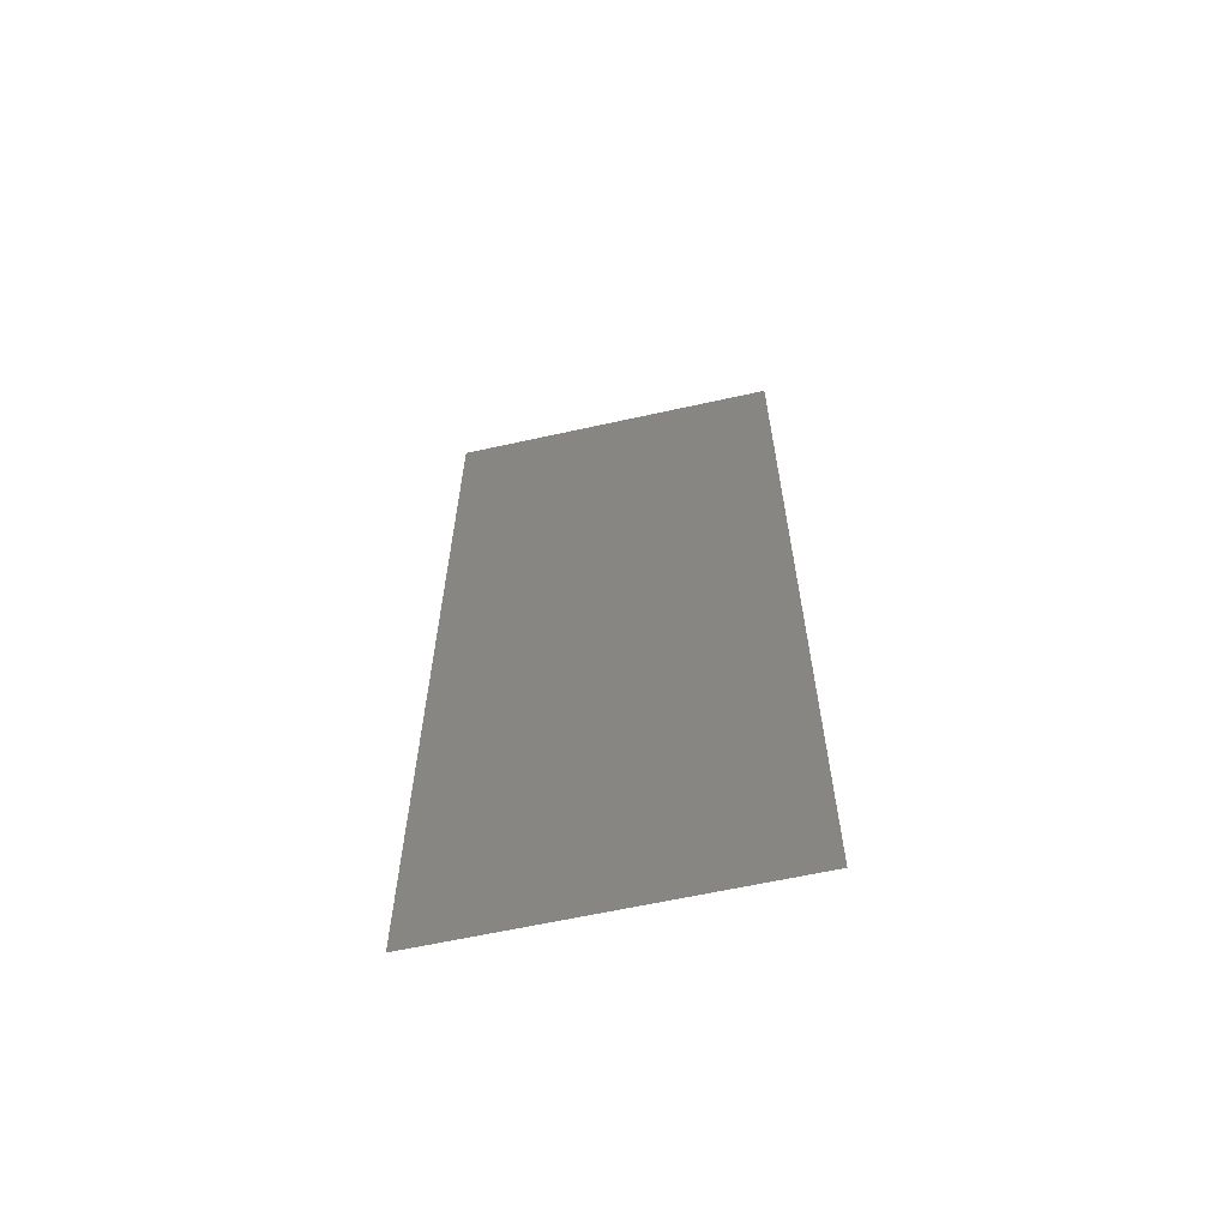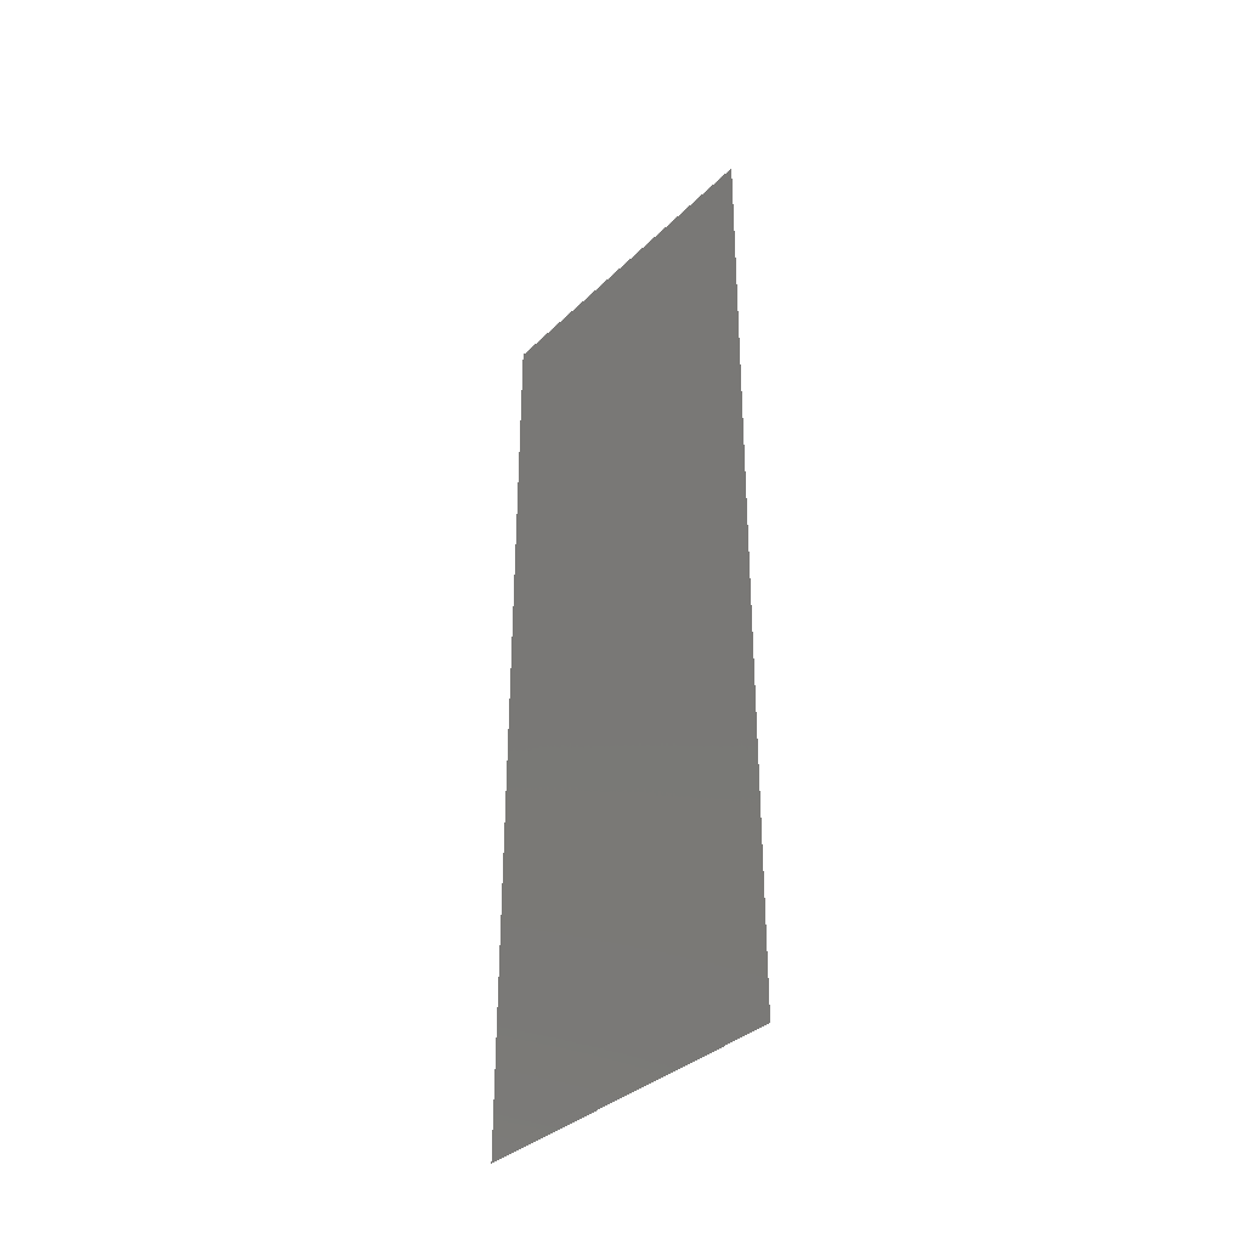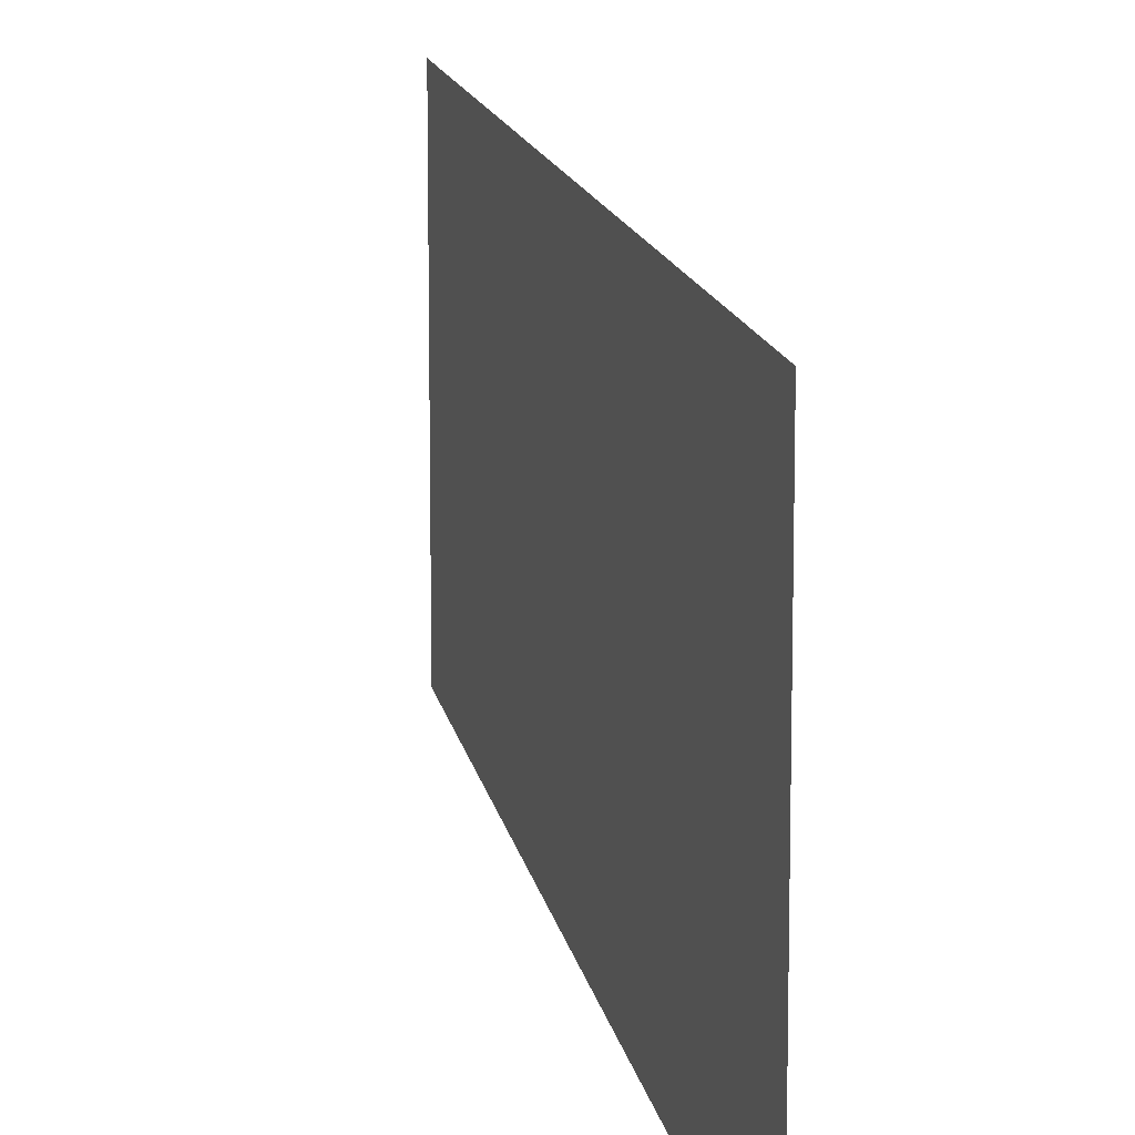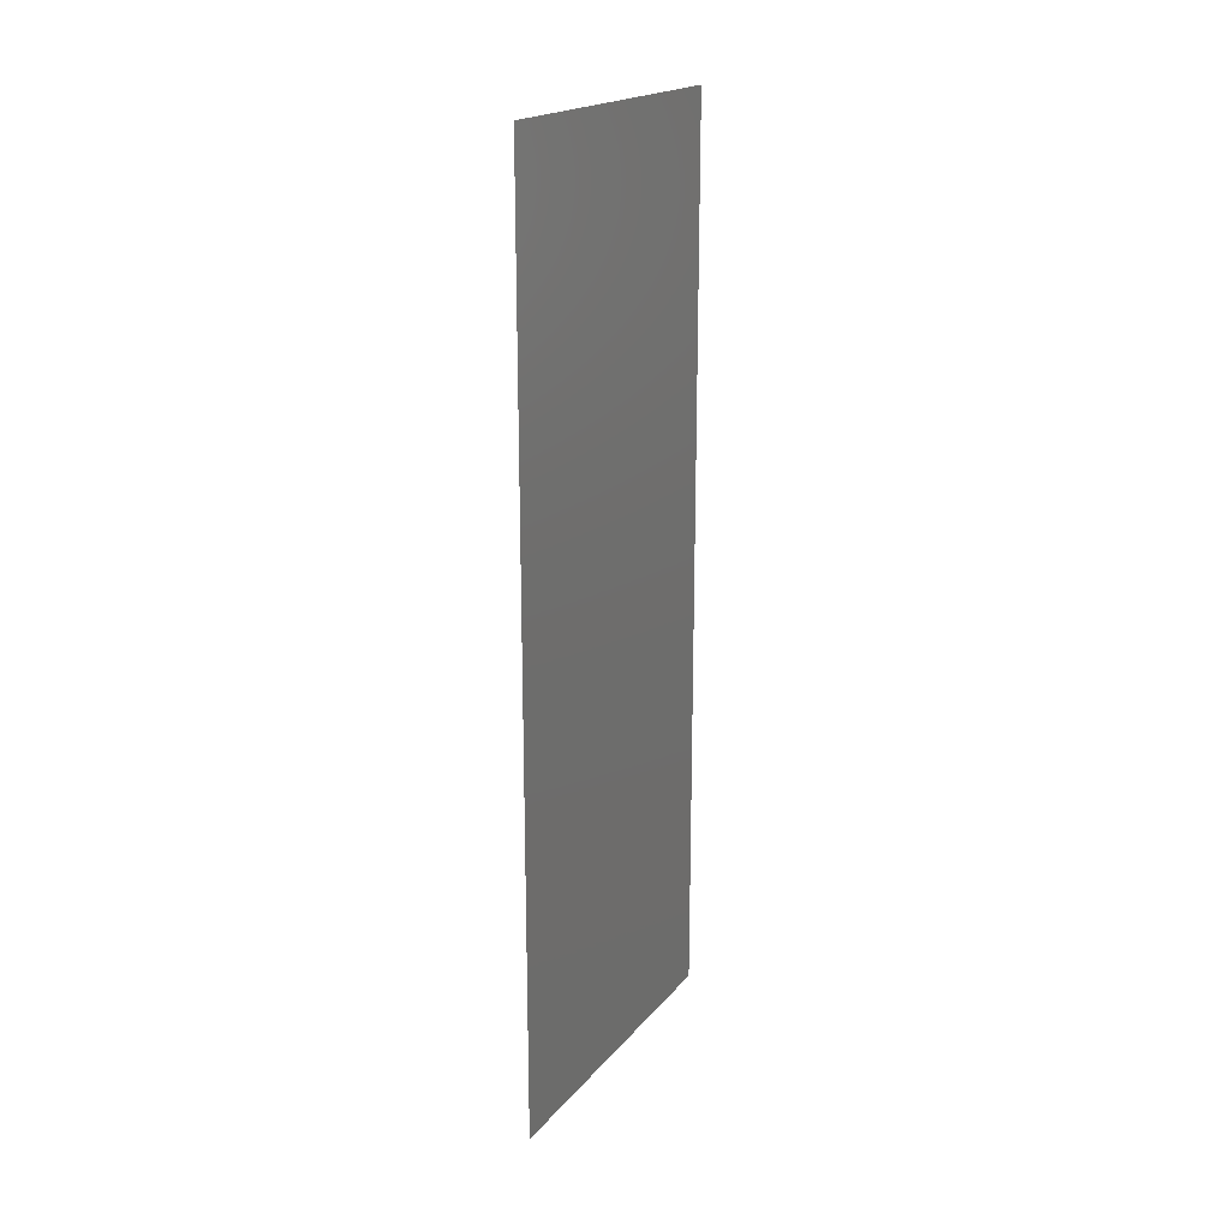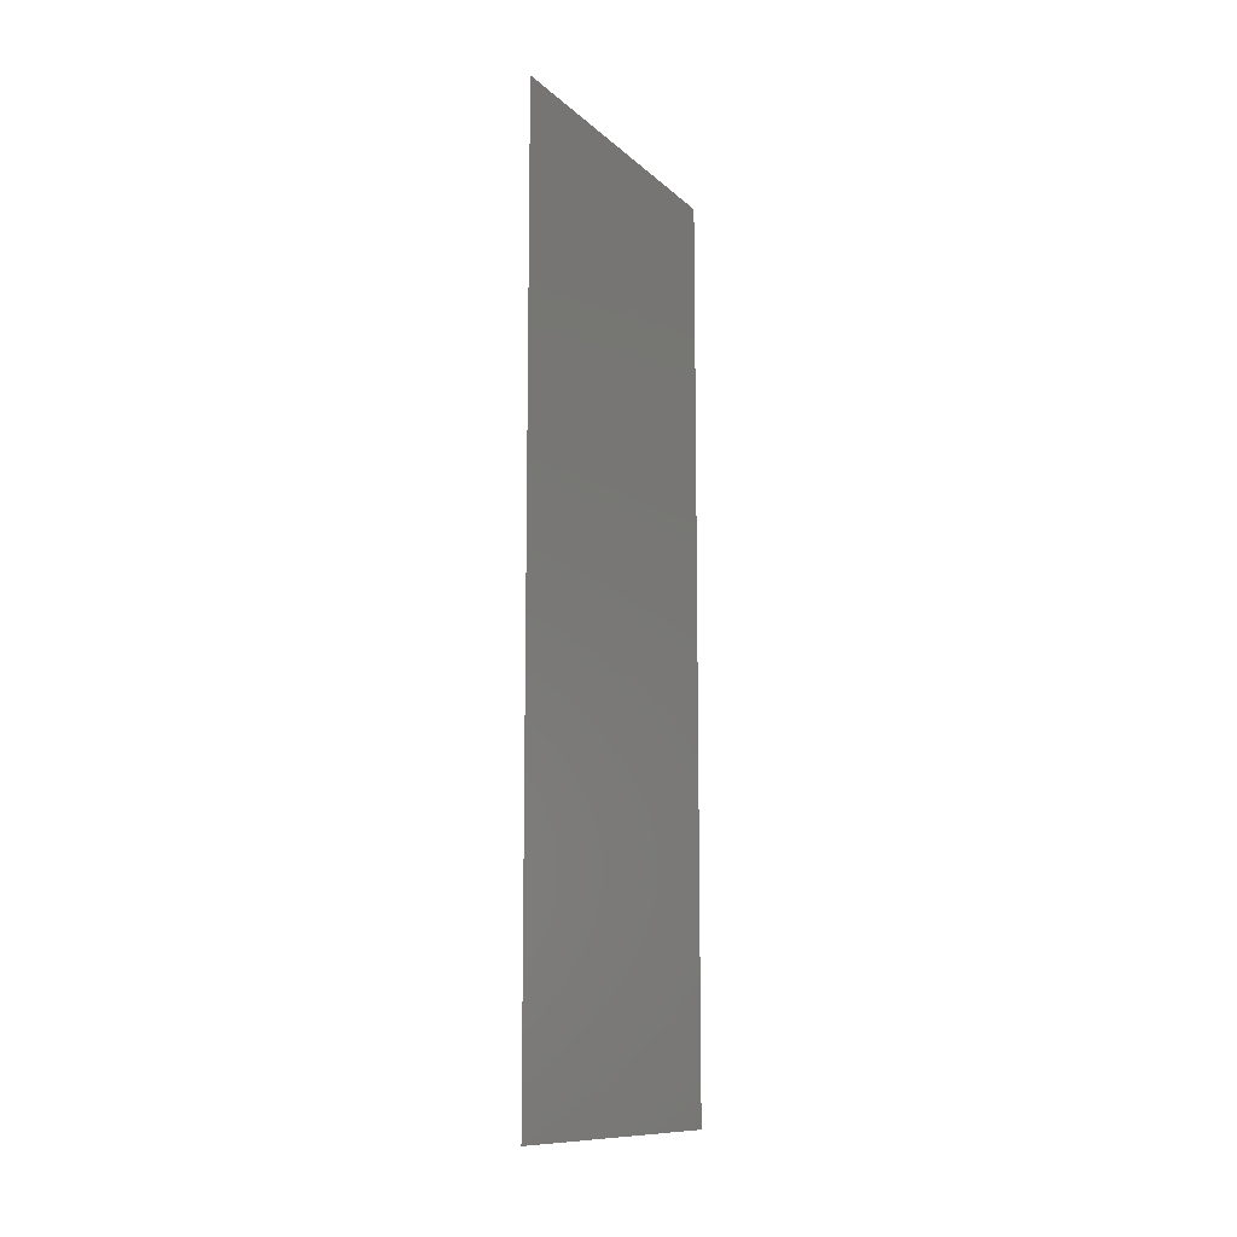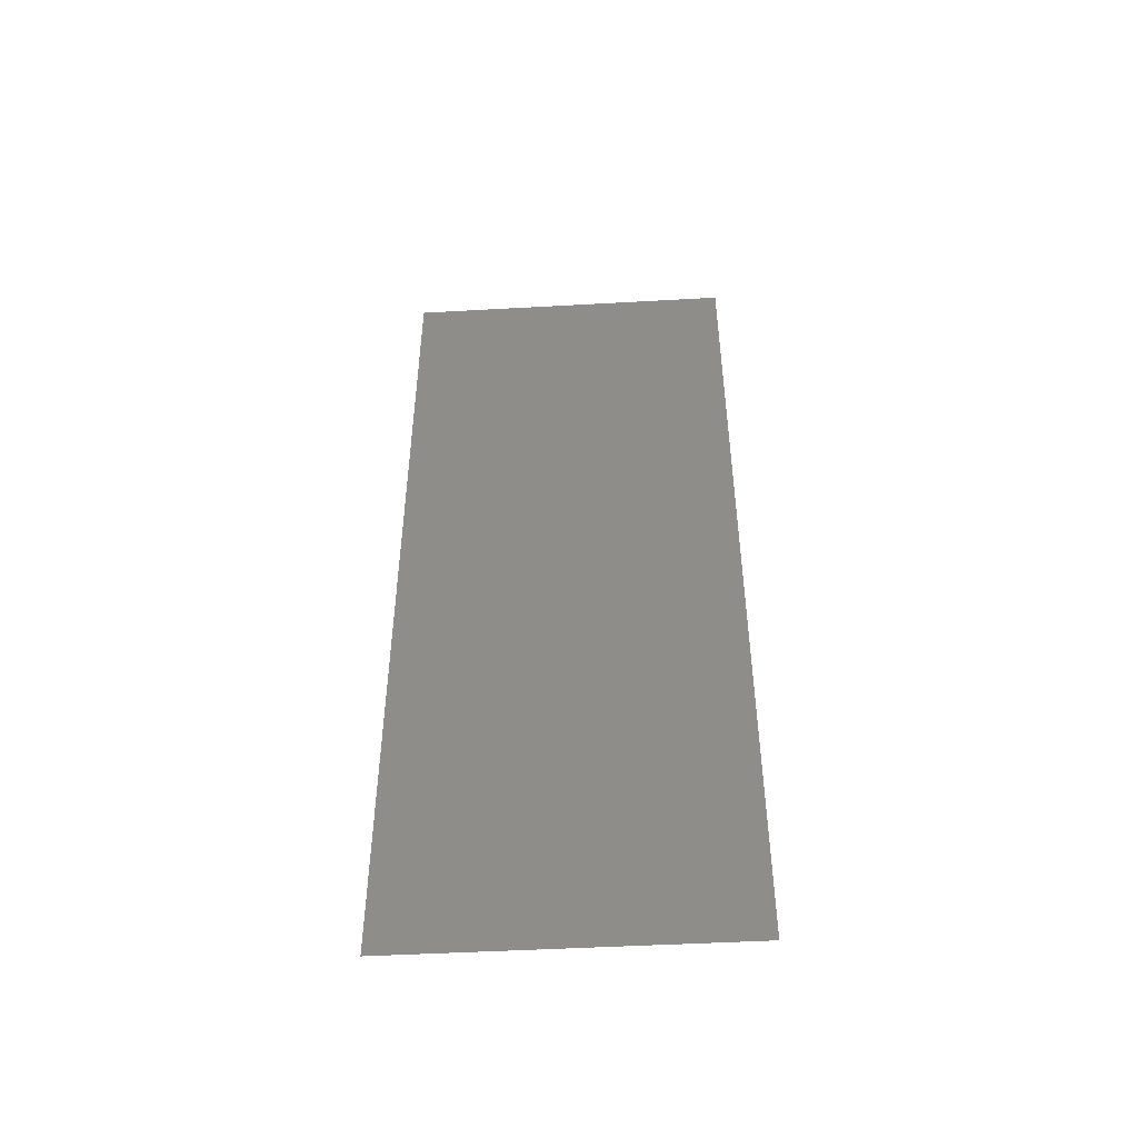
<metadata>
{"format":"stl","ext":"stl","renderer":"f3d","projection":"perspective","resolution":1024,"background":"white","views":[{"elev":-62.2,"azim":102.7,"up":"+Y"},{"elev":-36.5,"azim":140.8,"up":"+Y"},{"elev":12.9,"azim":-9.2,"up":"+Z"},{"elev":19.5,"azim":-152.6,"up":"+Y"},{"elev":-11.4,"azim":27.1,"up":"+Y"},{"elev":-47.8,"azim":93.6,"up":"+Y"}]}
</metadata>
<code>
# stl→obj: 21 verts, 26 faces
v 0.007987 0.02155 0.02
v 0.007983 0.02693 0.009779
v 0.00798 0.03232 0.02
v 0.007987 0.02155 0
v 0.007991 0.01502 0.0104
v 0.007993 0.01077 0
v 0.007973 0.04309 0
v 0.007976 0.03885 0.0104
v 0.00798 0.03232 0
v 0.008 0 0
v 0.007995 0.007469 0.007668
v 0.008 0 0.01
v 0.007973 0.04309 0.02
v 0.007966 0.05386 0.01
v 0.007971 0.0464 0.007659
v 0.007966 0.05386 0
v 0.007993 0.01077 0.02
v 0.00797 0.04783 0.01429
v 0.007996 0.006032 0.01429
v 0.008 0 0.02
v 0.007966 0.05386 0.02
f 1 2 3
f 4 5 6
f 7 8 9
f 2 8 3
f 2 5 4
f 1 5 2
f 9 8 2
f 10 11 12
f 3 8 13
f 14 15 16
f 6 11 10
f 16 15 7
f 9 2 4
f 17 5 1
f 8 18 13
f 5 11 6
f 17 19 5
f 7 15 8
f 15 18 8
f 5 19 11
f 20 19 17
f 13 18 21
f 21 18 14
f 12 19 20
f 11 19 12
f 14 18 15

</code>
